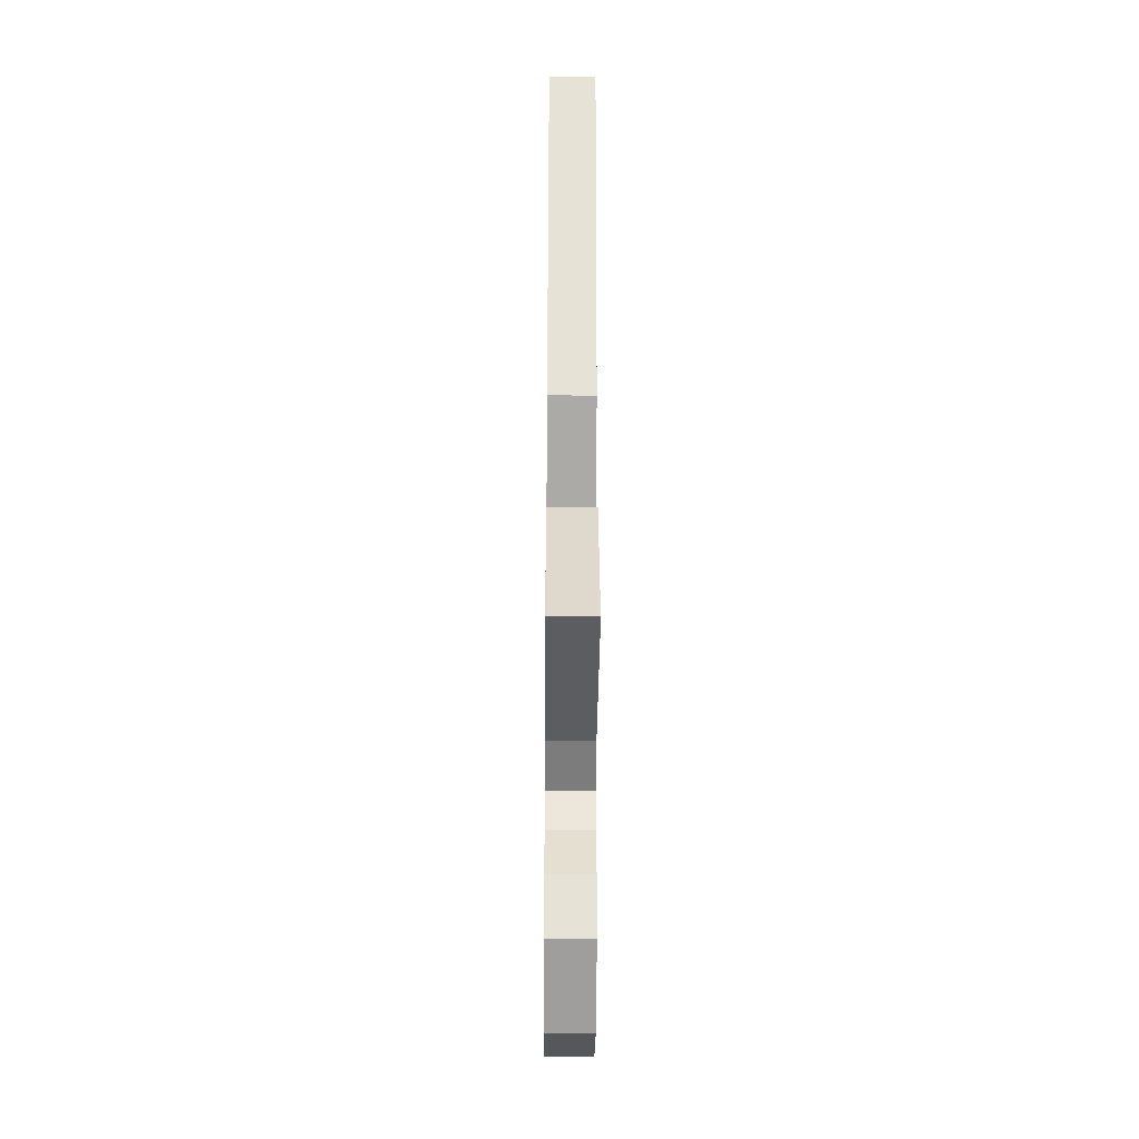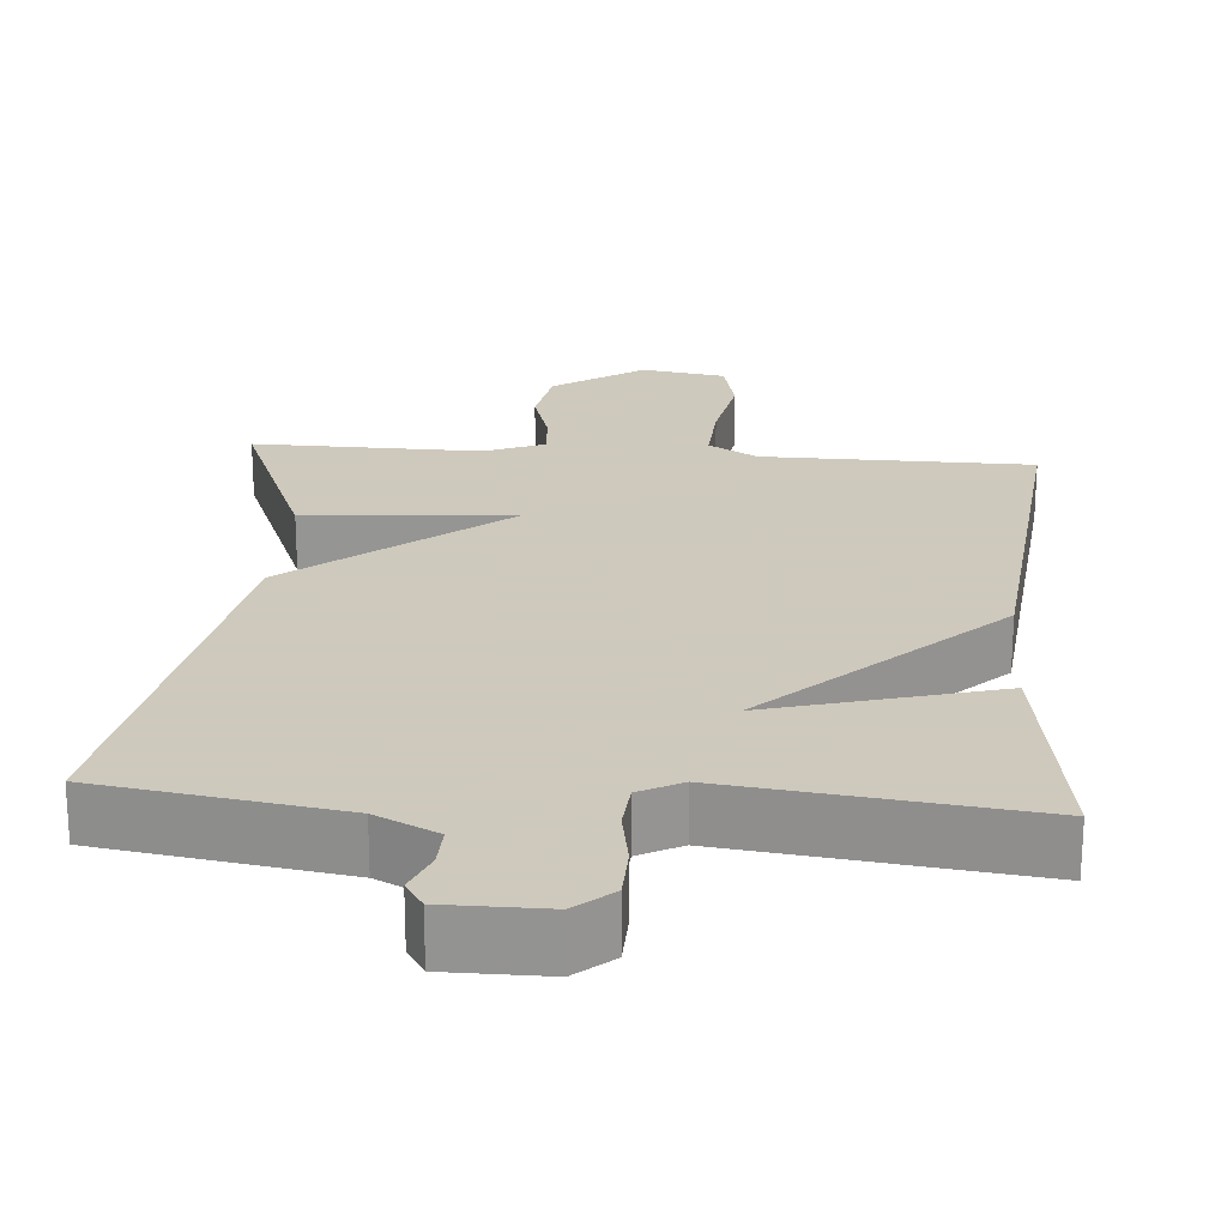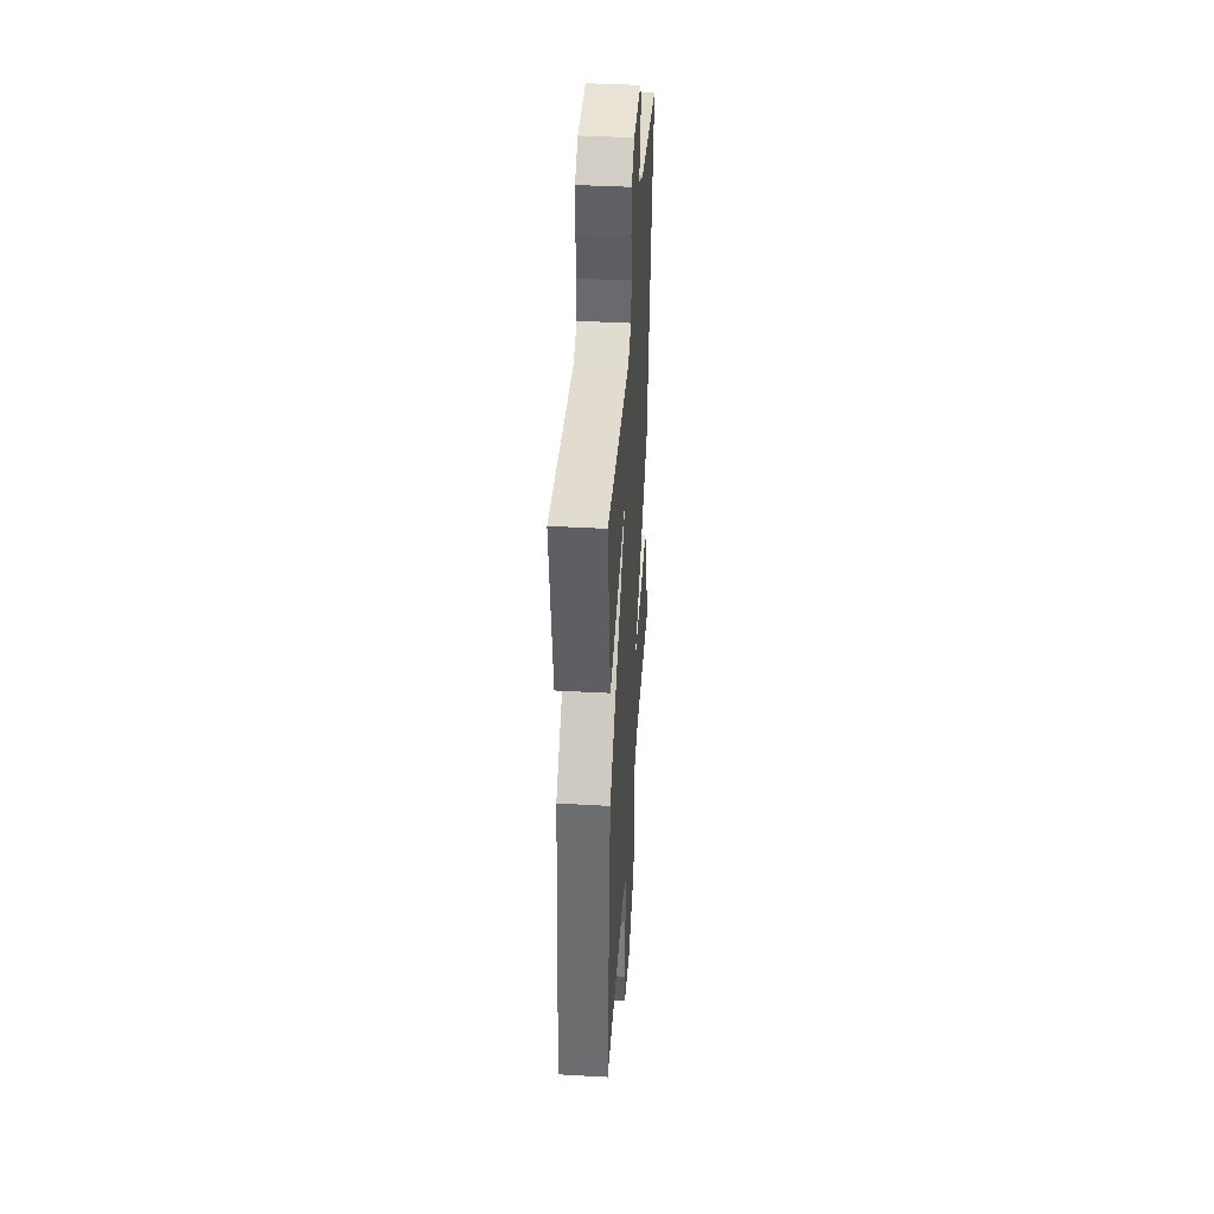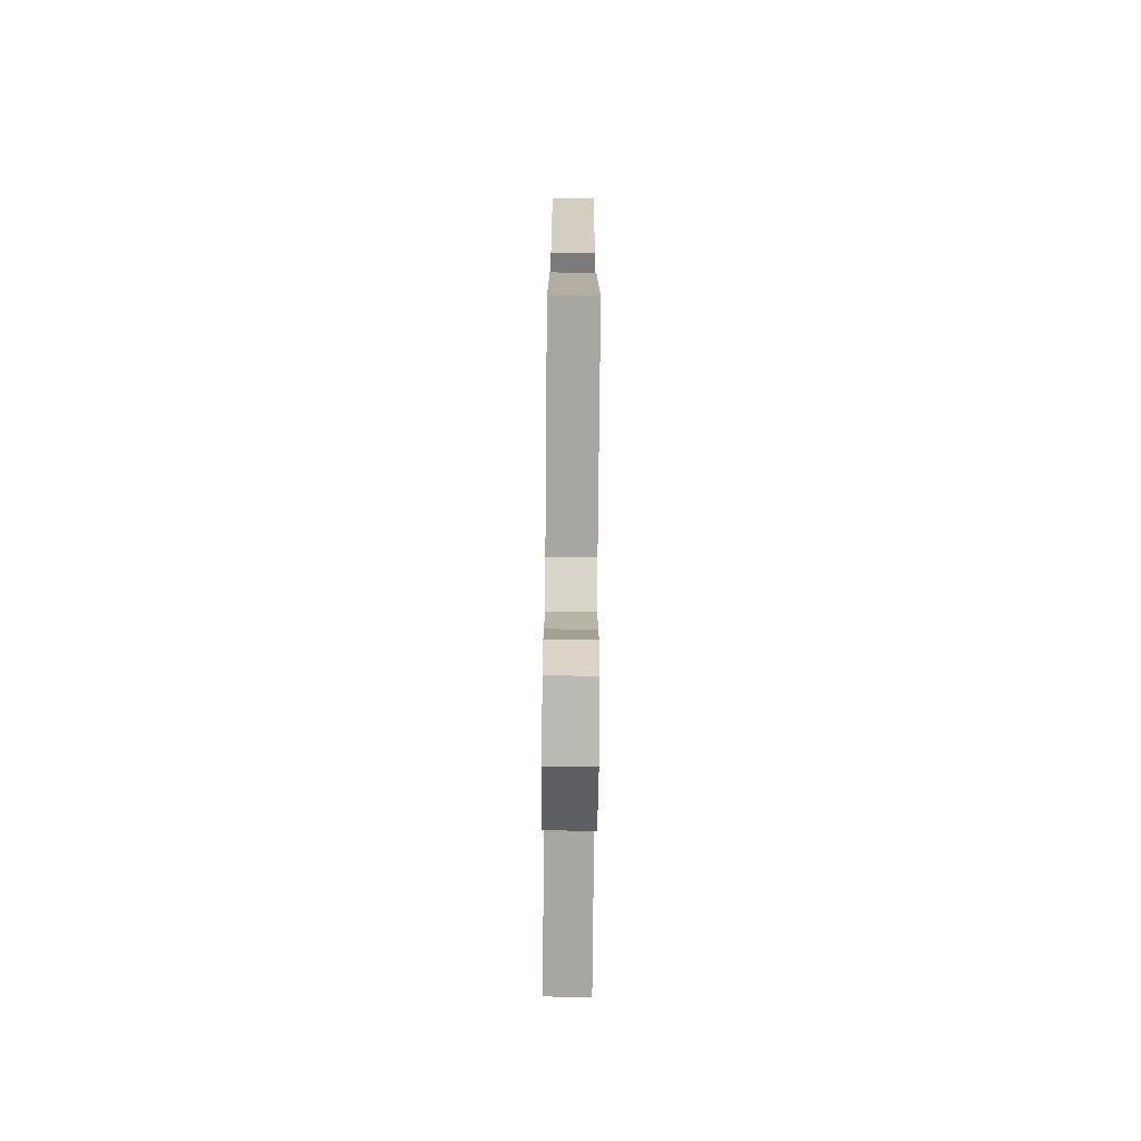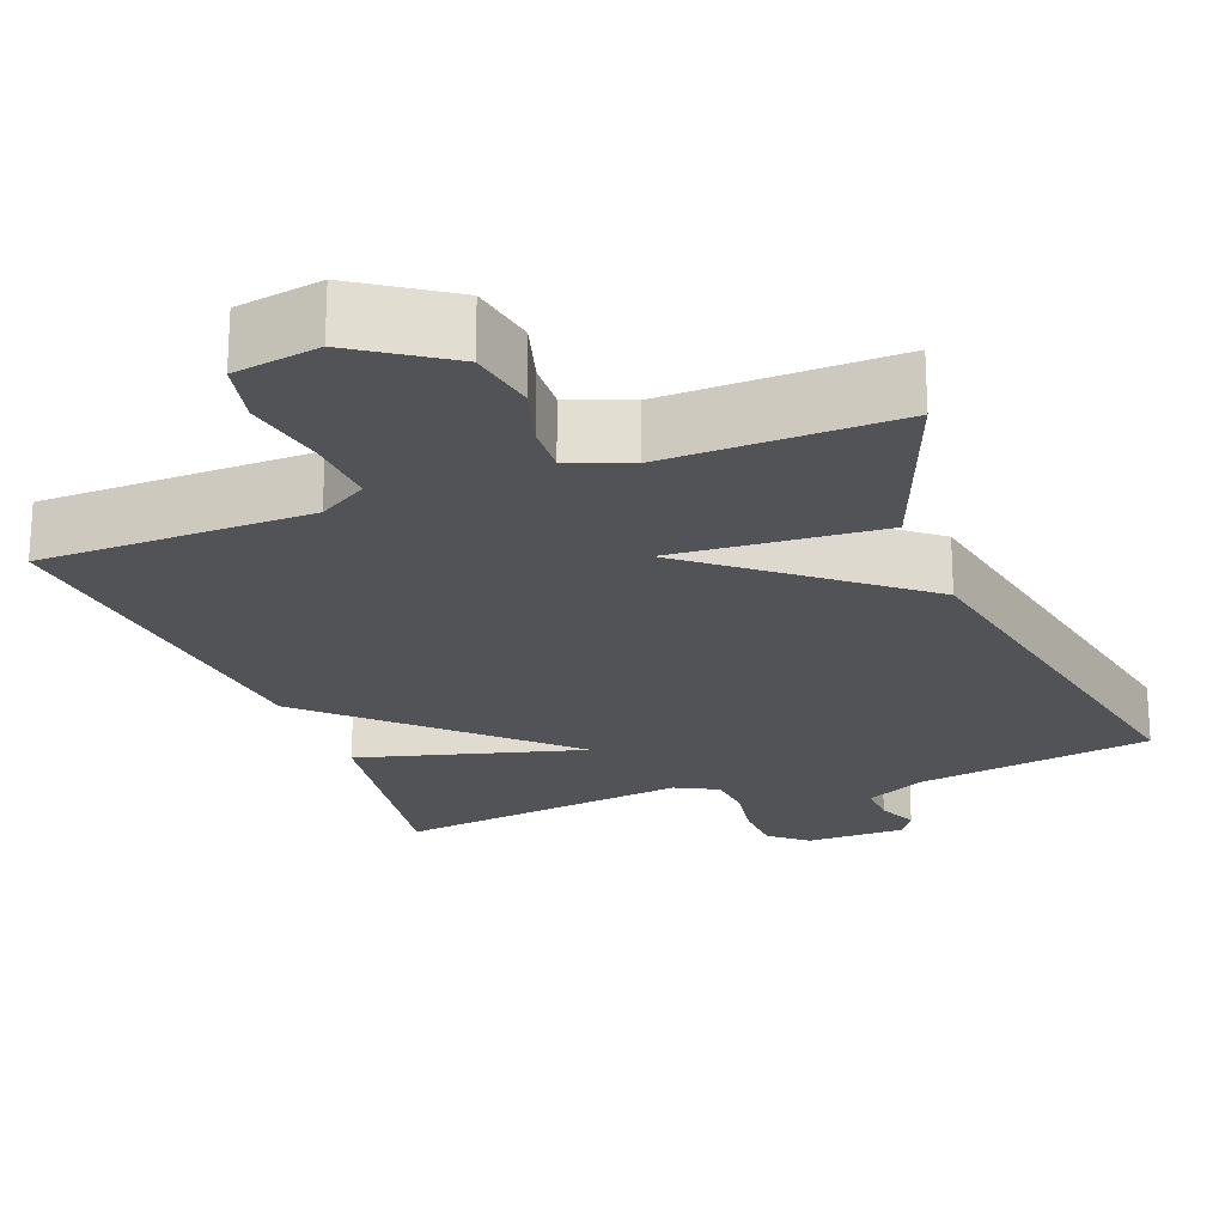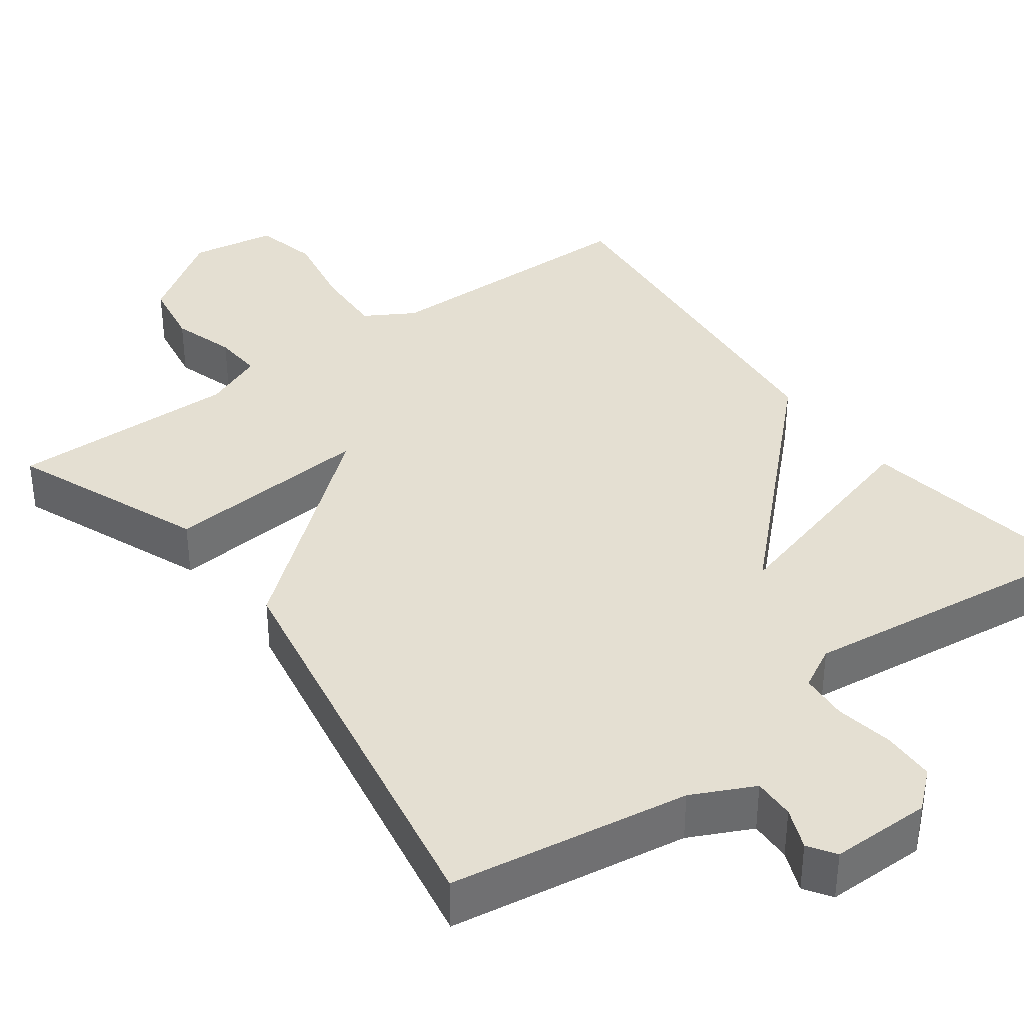
<metadata>
{"format":"obj","ext":"obj","renderer":"f3d","projection":"perspective","resolution":1024,"background":"white","views":[{"elev":-36.5,"azim":-90.5,"up":"+Z"},{"elev":22.6,"azim":4.5,"up":"+Y"},{"elev":41.1,"azim":93.9,"up":"+Z"},{"elev":-73.8,"azim":89.5,"up":"+Z"},{"elev":-22.1,"azim":-158.7,"up":"+Y"},{"elev":37.2,"azim":-36.5,"up":"+Y"}]}
</metadata>
<code>
v -0.5 0.07 -0.5
v -0.4 0.07 -0.248
v -0.129 0.07 -0.27
v -0.4 0.07 -0.048
v -0.5 0.07 0.5
v -0.191 0.07 0.548
v -0.111 0.07 0.587
v -0.113 0.07 0.641
v -0.135 0.07 0.694
v -0.112 0.07 0.729
v 0.018 0.07 0.729
v 0.066 0.07 0.688
v 0.068 0.07 0.619
v 0.055 0.07 0.544
v 0.06 0.07 0.482
v 0.115 0.07 0.453
v 0.5 0.07 0.5
v 0.452 0.07 0.197
v 0.16 0.07 0.279
v 0.452 0.07 -0.003
v 0.5 0.07 -0.5
v 0.148 0.07 -0.503
v 0.084 0.07 -0.541
v 0.089 0.07 -0.634
v 0.109 0.07 -0.741
v 0.09 0.07 -0.824
v -0.021 0.07 -0.842
v -0.138 0.07 -0.762
v -0.153 0.07 -0.674
v -0.128 0.07 -0.592
v -0.124 0.07 -0.528
v -0.202 0.07 -0.496
v -0.5 0 -0.5
v -0.4 0 -0.248
v -0.129 0 -0.27
v -0.4 0 -0.048
v -0.5 0 0.5
v -0.191 0 0.548
v -0.111 0 0.587
v -0.113 0 0.641
v -0.135 0 0.694
v -0.112 0 0.729
v 0.018 0 0.729
v 0.066 0 0.688
v 0.068 0 0.619
v 0.055 0 0.544
v 0.06 0 0.482
v 0.115 0 0.453
v 0.5 0 0.5
v 0.452 0 0.197
v 0.16 0 0.279
v 0.452 0 -0.003
v 0.5 0 -0.5
v 0.148 0 -0.503
v 0.084 0 -0.541
v 0.089 0 -0.634
v 0.109 0 -0.741
v 0.09 0 -0.824
v -0.021 0 -0.842
v -0.138 0 -0.762
v -0.153 0 -0.674
v -0.128 0 -0.592
v -0.124 0 -0.528
v -0.202 0 -0.496
f 28 29 30
f 27 28 30
f 26 27 30
f 25 26 30
f 24 25 30
f 23 24 30 31
f 22 23 31 32
f 21 22 32
f 20 21 32
f 19 20 32
f 16 17 18 19
f 15 16 19
f 12 13 14
f 11 12 14
f 10 11 14
f 9 10 14
f 8 9 14
f 7 8 14 15
f 6 7 15 19
f 5 6 19
f 4 5 19
f 3 4 19
f 1 2 3
f 32 1 3
f 3 19 32
f 62 61 60
f 62 60 59
f 62 59 58
f 62 58 57
f 62 57 56
f 63 62 56 55
f 64 63 55 54
f 64 54 53
f 64 53 52
f 64 52 51
f 51 50 49 48
f 51 48 47
f 46 45 44
f 46 44 43
f 46 43 42
f 46 42 41
f 46 41 40
f 47 46 40 39
f 51 47 39 38
f 51 38 37
f 51 37 36
f 51 36 35
f 35 34 33
f 35 33 64
f 64 51 35
f 1 33 34 2
f 2 34 35 3
f 3 35 36 4
f 4 36 37 5
f 5 37 38 6
f 6 38 39 7
f 7 39 40 8
f 8 40 41 9
f 9 41 42 10
f 10 42 43 11
f 11 43 44 12
f 12 44 45 13
f 13 45 46 14
f 14 46 47 15
f 15 47 48 16
f 16 48 49 17
f 17 49 50 18
f 18 50 51 19
f 19 51 52 20
f 20 52 53 21
f 21 53 54 22
f 22 54 55 23
f 23 55 56 24
f 24 56 57 25
f 25 57 58 26
f 26 58 59 27
f 27 59 60 28
f 28 60 61 29
f 29 61 62 30
f 30 62 63 31
f 31 63 64 32
f 32 64 33 1

</code>
